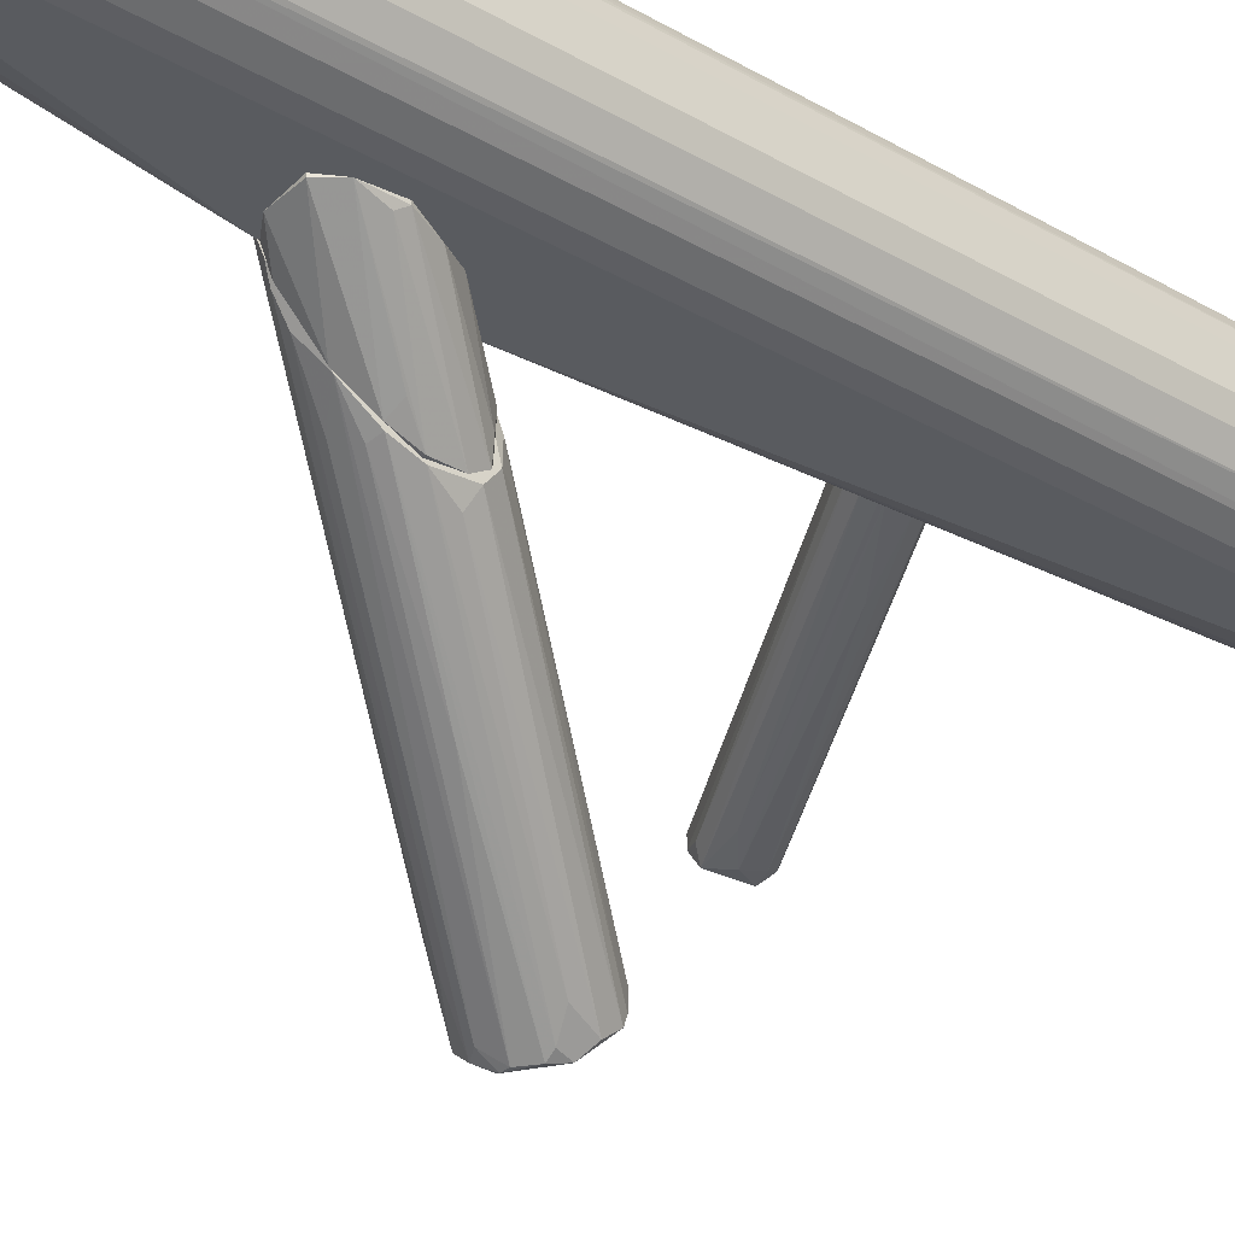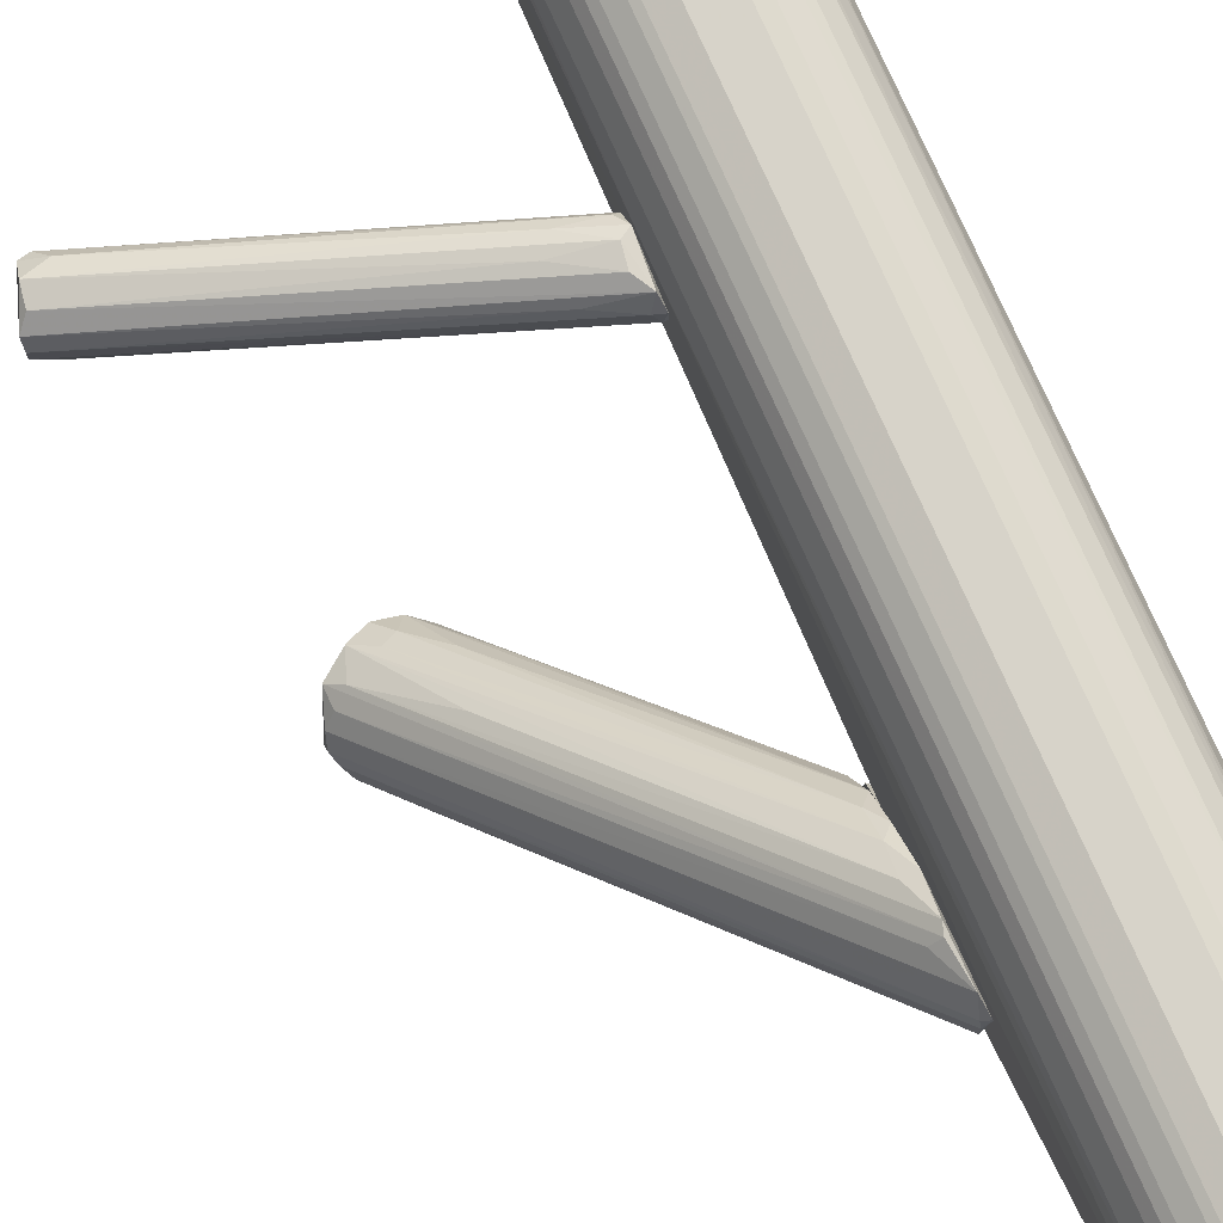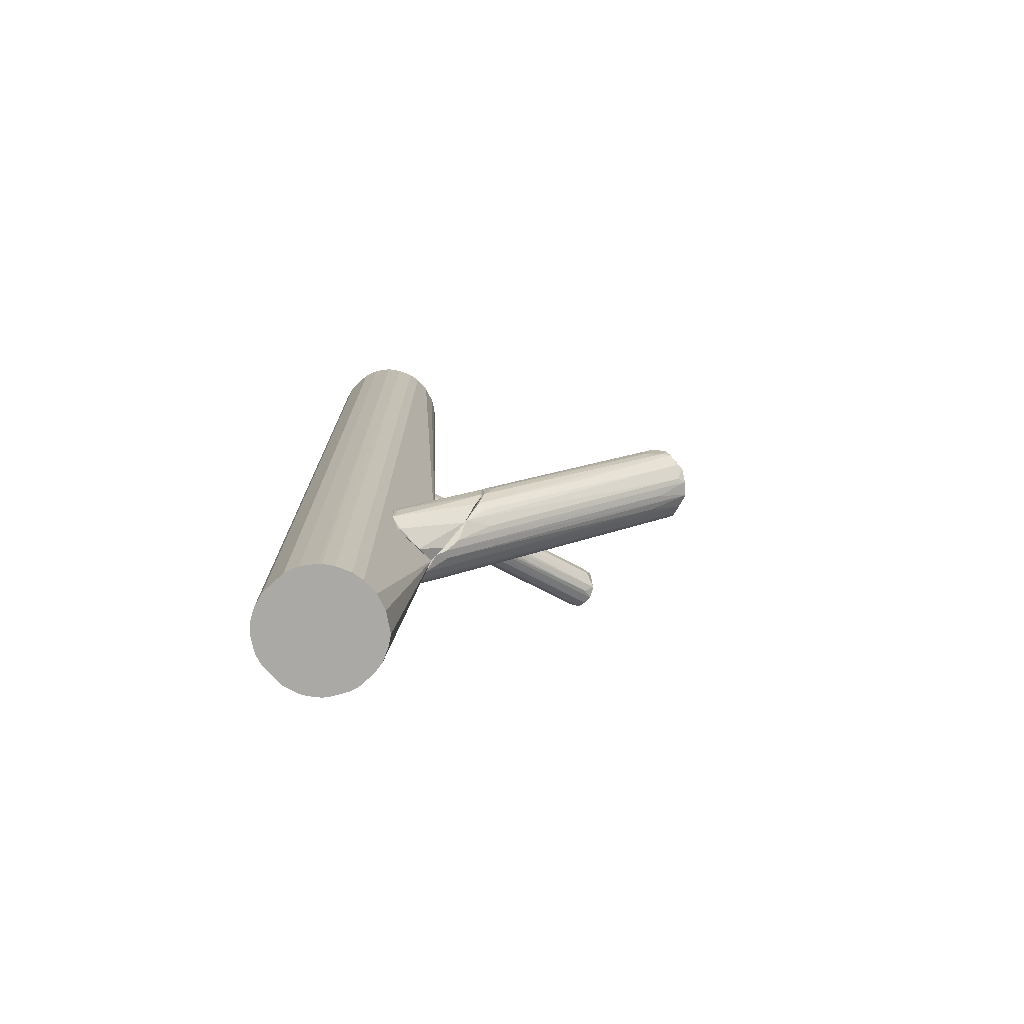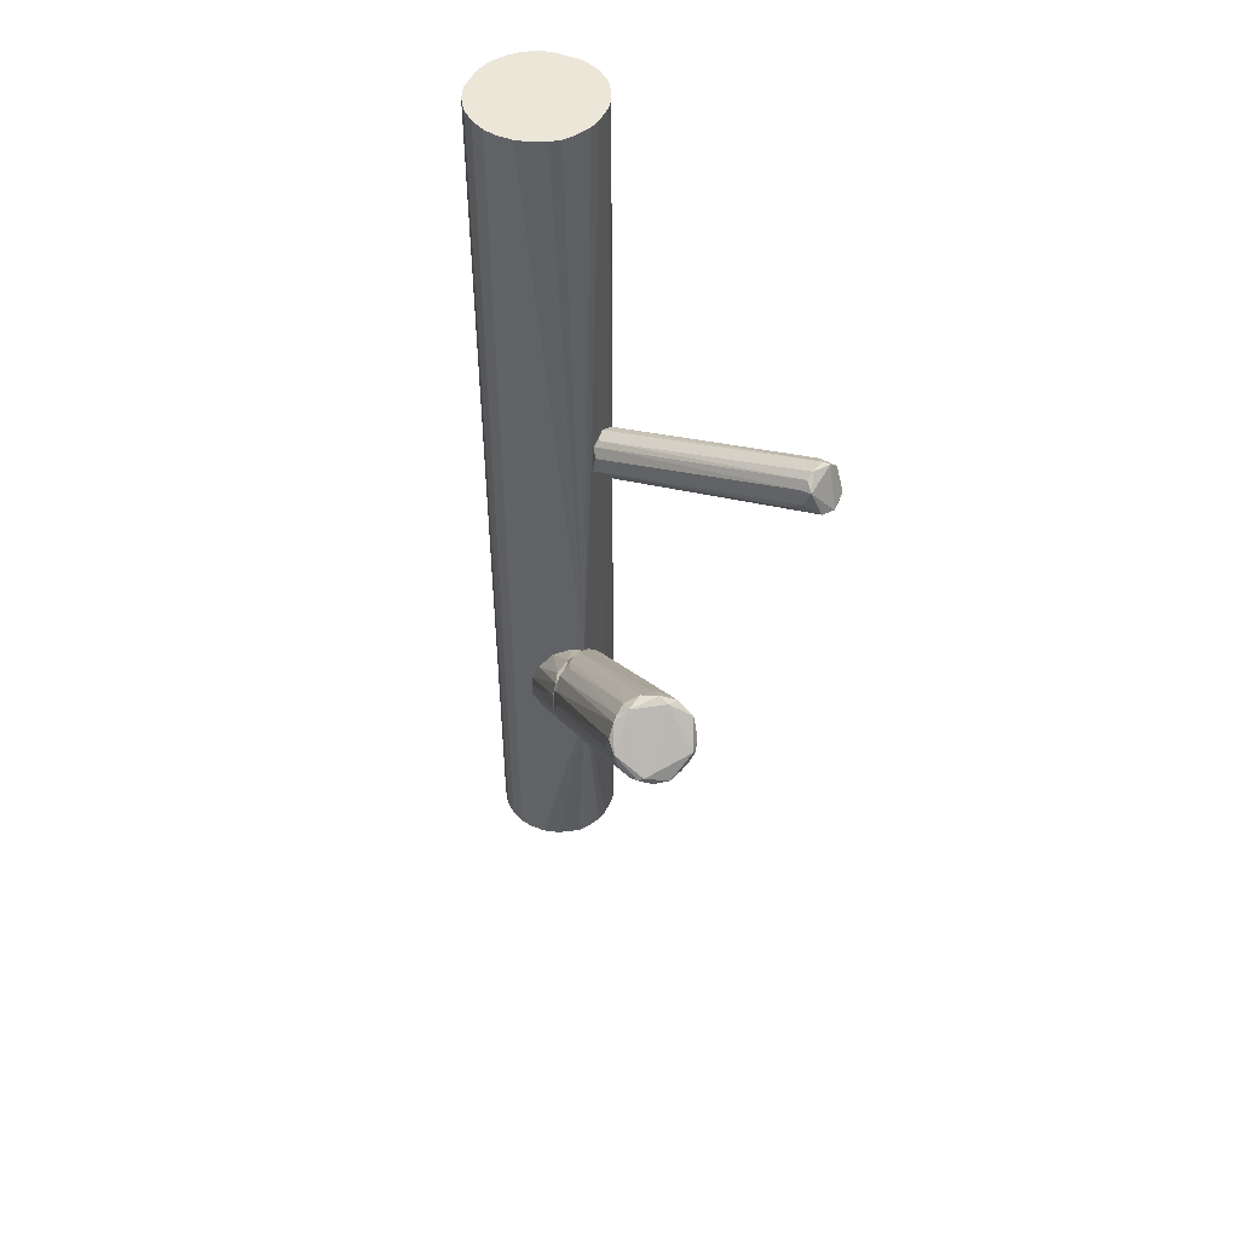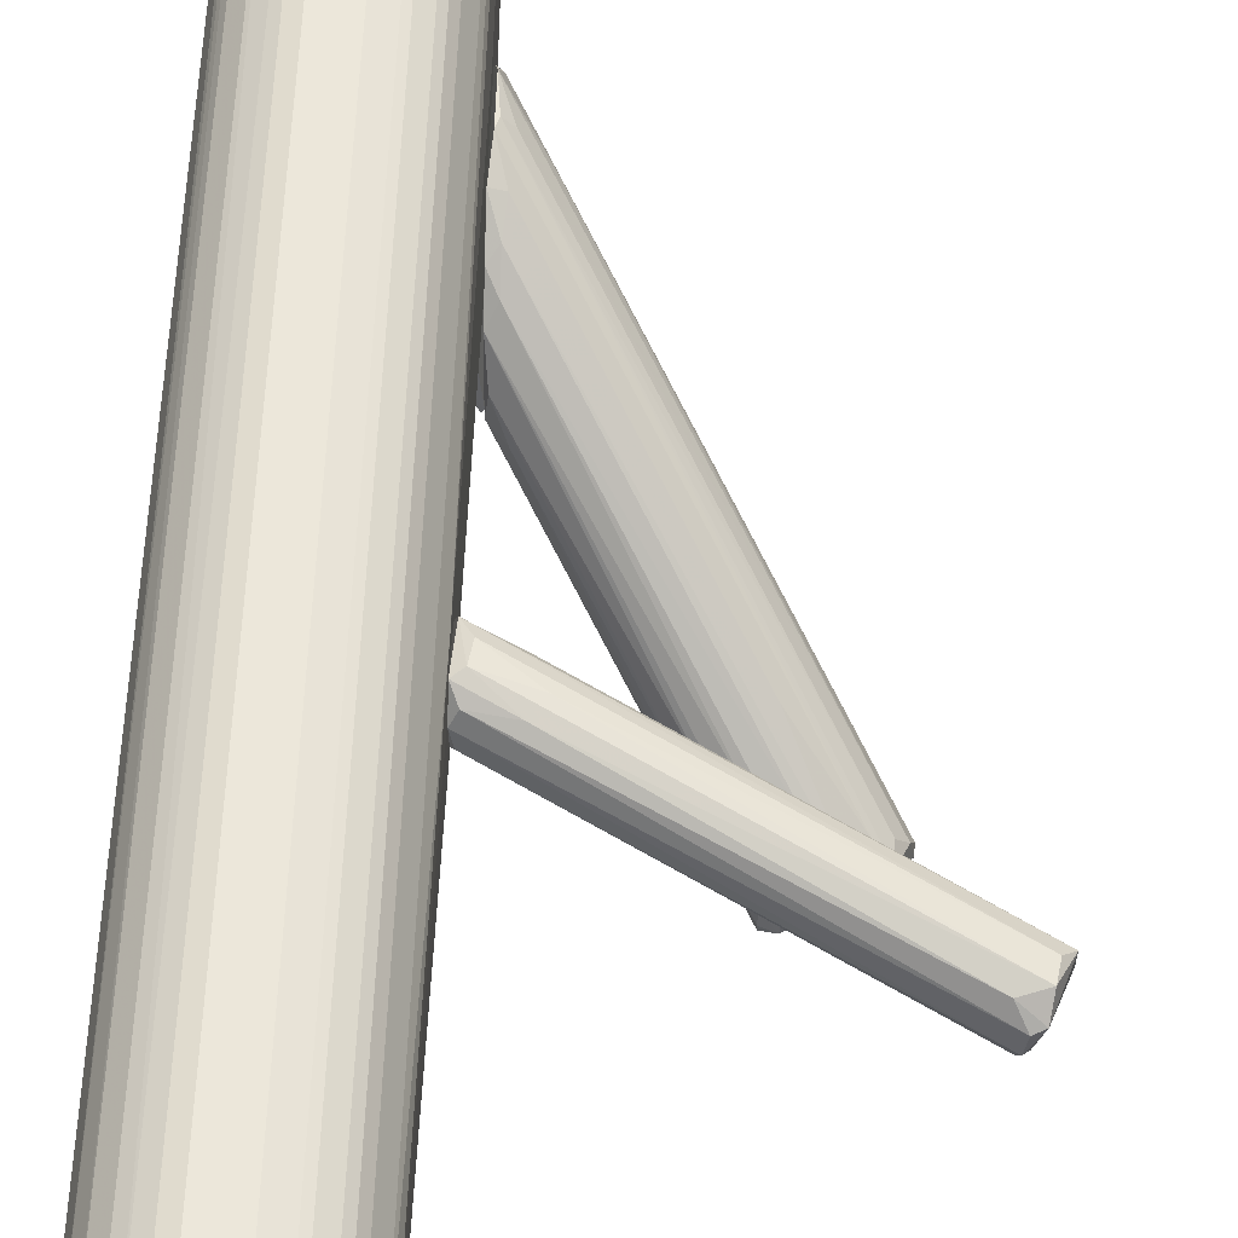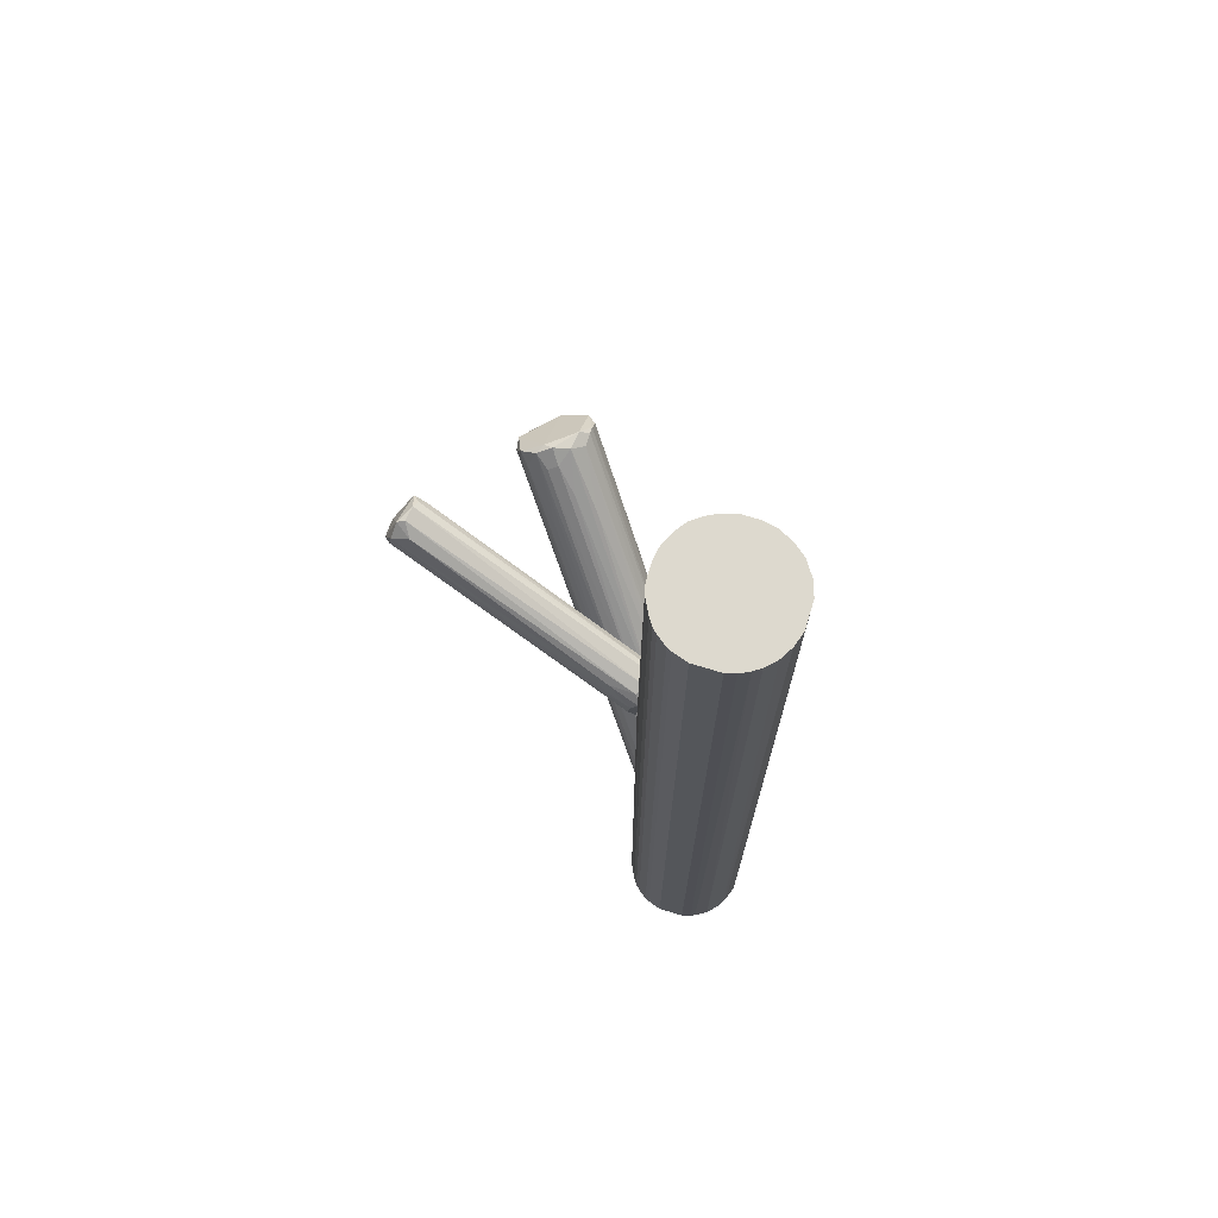
<metadata>
{"format":"obj","ext":"obj","renderer":"f3d","projection":"perspective","resolution":1024,"background":"white","views":[{"elev":-32.1,"azim":-129.2,"up":"+Y"},{"elev":76.4,"azim":156.0,"up":"+Y"},{"elev":-75.4,"azim":-47.6,"up":"+Z"},{"elev":49.4,"azim":24.2,"up":"+Z"},{"elev":52.7,"azim":1.9,"up":"+Y"},{"elev":71.7,"azim":-163.2,"up":"+Z"}]}
</metadata>
<code>
o convex_0
v -0.01962 0.01664 -0.04221
v -0.02037 -0.004835 -0.04739
v -0.02407 -0.000392 -0.05331
v -0.01962 0.01664 -0.07329
v -0.03813 0.01664 -0.06367
v -0.01962 -0.001132 -0.03628
v -0.03443 0.01589 -0.07699
v -0.01962 0.002571 -0.06219
v -0.03073 0.01664 -0.04961
v -0.03813 0.01589 -0.07256
v -0.02037 0.00701 -0.03628
v -0.02037 -0.002611 -0.03703
v -0.02555 0.01589 -0.07699
v -0.02037 -0.002611 -0.05405
v -0.02037 -0.004835 -0.04073
v -0.03517 0.01515 -0.05627
v -0.03739 0.01441 -0.06589
v -0.03443 0.01664 -0.07699
v -0.02185 0.001832 -0.03776
v -0.02407 0.01664 -0.04369
v -0.01962 0.01145 -0.07108
v -0.01962 -0.004835 -0.04739
v -0.03813 0.01589 -0.06367
f 17 15 23
f 1 4 5
f 4 1 6
f 4 6 8
f 1 5 9
f 3 2 10
f 6 1 11
f 8 7 13
f 2 3 14
f 7 8 14
f 3 10 14
f 10 7 14
f 6 12 15
f 9 5 16
f 10 2 17
f 2 15 17
f 5 4 18
f 10 5 18
f 7 10 18
f 4 13 18
f 13 7 18
f 6 11 19
f 11 9 19
f 12 6 19
f 16 12 19
f 9 16 19
f 1 9 20
f 11 1 20
f 9 11 20
f 4 8 21
f 13 4 21
f 8 13 21
f 8 6 22
f 2 14 22
f 14 8 22
f 15 2 22
f 6 15 22
f 5 10 23
f 15 12 23
f 12 16 23
f 16 5 23
f 10 17 23
o convex_1
v -0.0559 0.04551 -0.1496
v -0.01962 0.03293 0.0407
v -0.01962 0.02775 0.0407
v -0.05812 0.03959 0.1496
v -0.04554 0.01738 -0.1496
v -0.02925 0.05217 -0.1496
v -0.03517 0.0544 0.1496
v -0.03665 0.01664 0.1496
v -0.01962 0.01664 -0.07402
v -0.0211 0.04181 0.1496
v -0.05664 0.027 0.1496
v -0.02037 0.03885 -0.1496
v -0.05812 0.03145 -0.1496
v -0.04627 0.05365 0.1496
v -0.04331 0.0544 -0.1496
v -0.02333 0.02478 0.1496
v -0.02555 0.02182 -0.1496
v -0.04997 0.0196 0.1496
v -0.05368 0.02256 -0.1496
v -0.02481 0.04847 0.1496
v -0.05146 0.05069 0.1496
v -0.02333 0.04625 -0.1496
v -0.05146 0.05069 -0.1496
v -0.03665 0.01664 -0.1496
v -0.02851 0.0196 0.1496
v -0.04183 0.01664 0.1496
v -0.03517 0.0544 -0.1496
v -0.05812 0.03959 -0.1496
v -0.02037 0.03293 0.1496
v -0.01962 0.01664 -0.04219
v -0.05442 0.04773 0.1496
v -0.03073 0.05291 0.1496
v -0.05812 0.03145 0.1496
v -0.01962 0.0381 0.03109
v -0.0211 0.02923 -0.1496
v -0.05368 0.02256 0.1496
v -0.05664 0.027 -0.1496
v -0.04331 0.0544 0.1496
v -0.05664 0.04403 0.1496
v -0.04775 0.05291 -0.1496
v -0.04554 0.01738 0.1496
v -0.04997 0.0196 -0.1496
v -0.02481 0.04847 -0.1496
v -0.04183 0.01664 -0.1496
v -0.01962 0.03144 -0.07179
v -0.0211 0.04181 -0.1496
v -0.02629 0.04995 0.1496
v -0.0211 0.02923 0.1496
v -0.03147 0.01812 -0.1496
v -0.02555 0.02182 0.1496
v -0.05442 0.04773 -0.1496
v -0.03147 0.01812 0.1496
v -0.02037 0.03885 0.1496
v -0.02333 0.04625 0.1496
v -0.04924 0.05217 0.1496
v -0.03073 0.05291 -0.1496
v -0.05664 0.04403 -0.1496
v -0.02037 0.03293 -0.1496
v -0.04627 0.05365 -0.1496
v -0.02629 0.04995 -0.1496
v -0.02925 0.05217 0.1496
v -0.05294 0.02182 -0.1496
v -0.01962 0.02404 0.03701
v -0.02333 0.02478 -0.1496
f 40 58 87
f 28 24 29
f 30 27 31
f 25 26 32
f 30 31 33
f 31 27 34
f 28 29 35
f 24 28 36
f 27 30 37
f 29 24 38
f 33 31 39
f 28 35 40
f 31 34 41
f 36 28 42
f 30 33 43
f 27 37 44
f 35 29 45
f 38 24 46
f 32 31 47
f 28 40 47
f 39 31 48
f 31 41 49
f 47 31 49
f 38 30 50
f 29 38 50
f 24 36 51
f 36 27 51
f 26 25 52
f 33 39 52
f 32 26 53
f 31 32 53
f 27 44 54
f 44 46 54
f 30 43 55
f 50 30 55
f 34 27 56
f 27 36 56
f 36 34 56
f 25 32 57
f 40 35 58
f 41 34 59
f 34 42 59
f 34 36 60
f 42 34 60
f 36 42 60
f 37 30 61
f 30 38 61
f 38 37 61
f 51 27 62
f 54 24 62
f 27 54 62
f 38 46 63
f 41 28 64
f 28 49 64
f 49 41 64
f 28 41 65
f 42 28 65
f 45 29 66
f 43 45 66
f 28 47 67
f 49 28 67
f 47 49 67
f 32 35 68
f 57 32 68
f 35 57 68
f 35 45 69
f 45 33 69
f 57 35 69
f 33 57 69
f 55 43 70
f 43 66 70
f 52 39 71
f 39 53 71
f 40 32 72
f 32 47 72
f 47 40 72
f 39 48 73
f 53 39 73
f 48 53 73
f 46 24 74
f 24 54 74
f 54 46 74
f 48 31 75
f 31 53 75
f 53 48 75
f 52 25 76
f 33 52 76
f 25 57 76
f 57 33 76
f 43 33 77
f 33 45 77
f 45 43 77
f 44 37 78
f 46 44 78
f 37 63 78
f 63 46 78
f 29 50 79
f 55 29 79
f 50 55 79
f 24 51 80
f 62 24 80
f 51 62 80
f 35 32 81
f 32 58 81
f 58 35 81
f 37 38 82
f 63 37 82
f 38 63 82
f 66 29 83
f 29 70 83
f 70 66 83
f 29 55 84
f 70 29 84
f 55 70 84
f 41 59 85
f 59 42 85
f 65 41 85
f 42 65 85
f 26 52 86
f 53 26 86
f 52 71 86
f 71 53 86
f 32 40 87
f 58 32 87
o convex_2
v -0.01962 0.01959 -0.04442
v 0.02776 -0.05444 0.004436
v 0.02998 -0.05444 0.004436
v -0.01962 0.01441 -0.07255
v 0.04035 -0.0374 0.008877
v 0.01962 -0.04777 0.01702
v -0.01962 -0.005574 -0.04663
v -0.01888 0.0307 -0.07033
v 0.03294 -0.03444 0.01851
v 0.03887 -0.04481 0.002221
v -0.01888 0.004785 -0.03406
v 0.02332 -0.03814 0.01998
v -0.01888 0.02995 -0.05996
v -0.01962 0.001826 -0.06144
v -0.01814 0.02477 -0.07402
v 0.02258 -0.05369 0.01109
v -0.01962 -0.004833 -0.03775
v 0.03368 -0.05221 0.002221
v 0.03812 -0.03519 0.0148
v 0.04109 -0.04037 0.006652
v -0.01592 0.01293 -0.06958
v -0.01962 0.02625 -0.05256
v 0.0285 -0.03667 0.02073
v 0.01962 -0.05074 0.01332
v -0.01962 0.01293 -0.03849
v 0.001848 -0.02778 -0.02518
v 0.03739 -0.04925 0.002221
v -0.0174 0.007002 -0.06663
v 0.01962 -0.04111 0.01777
v -0.01962 -0.001132 -0.0348
v 0.04109 -0.04185 0.008138
v -0.01592 0.02774 -0.06218
v 0.02184 -0.05295 0.0074
v 0.02258 -0.04407 0.01998
v 0.02554 -0.03296 0.01702
v 0.02184 -0.0189 -0.000743
v -0.009996 0.01959 -0.0607
v -0.01814 0.02034 -0.07402
v -0.01962 -0.003358 -0.0533
v -0.0174 0.02181 -0.04663
v -0.0174 -0.008533 -0.03924
v 0.03146 -0.05369 0.005175
v 0.03072 -0.05147 0.000734
v -0.01962 0.02774 -0.07402
v 0.04035 -0.04185 0.004436
v 0.03812 -0.03444 0.01035
v 0.03146 -0.0374 0.01924
v -0.01814 0.01144 -0.07033
v -0.01814 0.027 -0.07329
v -0.01666 0.02551 -0.05256
v 0.0174 -0.04851 0.005913
v 0.03072 -0.03814 -0.008147
v 0.01147 -0.0263 0.005175
v -0.0174 0.01663 -0.04073
v 0.0285 -0.03148 0.01554
v 0.01887 -0.02778 0.01035
v -0.01666 -0.004099 -0.05404
v 0.01962 -0.04555 0.01777
v -0.01592 -0.001132 -0.02961
v 0.03516 -0.03223 0.01258
v -0.01814 0.02995 -0.06218
v 0.02406 -0.05444 0.0074
v -0.01222 -0.001874 -0.057
v 0.02924 -0.04333 -0.00666
f 115 135 151
f 88 91 94
f 94 91 101
f 88 94 104
f 91 88 109
f 100 95 109
f 103 93 111
f 93 104 111
f 88 104 112
f 101 91 115
f 104 93 117
f 98 112 117
f 112 104 117
f 92 106 118
f 107 92 118
f 92 95 119
f 93 103 121
f 110 99 121
f 99 116 121
f 110 96 122
f 99 110 122
f 95 92 124
f 92 107 124
f 102 97 125
f 108 91 125
f 94 101 126
f 120 94 126
f 109 88 127
f 104 94 128
f 111 104 128
f 103 90 129
f 90 105 129
f 105 114 129
f 114 118 129
f 121 103 129
f 90 89 130
f 89 101 130
f 105 90 130
f 91 109 131
f 109 95 131
f 125 91 131
f 102 125 131
f 97 102 132
f 114 97 132
f 107 118 132
f 118 114 132
f 106 92 133
f 92 119 133
f 106 96 134
f 96 110 134
f 118 106 134
f 110 121 134
f 129 118 134
f 121 129 134
f 91 108 135
f 108 114 135
f 115 91 135
f 95 124 136
f 124 107 136
f 131 95 136
f 102 131 136
f 132 102 136
f 107 132 136
f 100 109 137
f 96 123 137
f 109 127 137
f 127 96 137
f 103 111 138
f 120 103 138
f 94 120 138
f 128 94 138
f 111 128 138
f 97 114 139
f 114 108 139
f 125 97 139
f 108 125 139
f 112 98 140
f 99 112 140
f 98 116 140
f 116 99 140
f 88 112 141
f 127 88 141
f 127 141 142
f 122 96 142
f 96 127 142
f 141 122 142
f 112 99 143
f 99 122 143
f 141 112 143
f 122 141 143
f 101 89 144
f 89 113 144
f 126 101 144
f 113 126 144
f 117 93 145
f 93 121 145
f 121 116 145
f 116 98 146
f 98 117 146
f 117 145 146
f 145 116 146
f 96 106 147
f 123 96 147
f 100 137 147
f 137 123 147
f 95 100 148
f 119 95 148
f 106 133 148
f 133 119 148
f 100 147 148
f 147 106 148
f 89 90 149
f 90 103 149
f 113 89 149
f 103 120 149
f 126 113 149
f 120 126 149
f 101 115 150
f 115 105 150
f 130 101 150
f 105 130 150
f 114 105 151
f 105 115 151
f 135 114 151
o convex_3
v 0.05219 0.01516 0.07329
v -0.01962 0.02996 0.02592
v -0.01962 0.03292 0.02592
v 0.05812 0.01442 0.06071
v 0.05071 0.006271 0.06441
v -0.01962 0.02552 0.03999
v -0.01739 0.03737 0.03628
v 0.0559 0.0196 0.06441
v -0.01814 0.0233 0.03258
v 0.0559 0.007753 0.06145
v 0.05071 0.008493 0.07181
v -0.01962 0.03144 0.04147
v -0.01888 0.03662 0.02814
v 0.04997 0.01886 0.07033
v -0.01814 0.0233 0.03776
v -0.01814 0.0344 0.04073
v -0.01665 0.02478 0.02962
v 0.05515 0.0196 0.06885
v 0.05145 0.01072 0.07329
v 0.05293 0.006271 0.06959
v 0.05812 0.01738 0.06219
v 0.05441 0.01072 0.05923
v -0.01665 0.03737 0.03184
v -0.01739 0.03292 0.02666
v -0.01888 0.027 0.04147
v -0.01888 0.02774 0.02666
v 0.04478 0.008496 0.05923
v -0.01962 0.03662 0.03776
v 0.05441 0.0159 0.07256
v 0.04923 0.007013 0.06885
v 0.05812 0.01145 0.06071
v -0.01888 0.02996 0.02592
v -0.009251 0.03292 0.0311
v -0.007029 0.03514 0.03851
v -0.001109 0.01886 0.04369
v -0.01962 0.02404 0.0311
v -0.009989 0.0344 0.0422
f 179 167 188
f 154 153 157
f 154 157 163
f 163 152 167
f 152 165 167
f 152 163 170
f 156 161 171
f 170 162 171
f 164 159 172
f 159 169 172
f 164 158 174
f 159 164 174
f 154 164 175
f 157 162 176
f 163 157 176
f 162 170 176
f 170 163 176
f 161 168 177
f 173 161 177
f 156 160 178
f 161 156 178
f 168 161 178
f 154 163 179
f 164 154 179
f 158 164 179
f 163 167 179
f 165 152 180
f 169 165 180
f 152 170 180
f 170 171 180
f 172 169 180
f 162 157 181
f 157 166 181
f 156 171 181
f 171 162 181
f 171 161 182
f 155 172 182
f 161 173 182
f 180 171 182
f 172 180 182
f 153 154 183
f 154 175 183
f 175 155 183
f 177 153 183
f 173 177 183
f 155 182 183
f 182 173 183
f 172 155 184
f 164 172 184
f 175 164 184
f 155 175 184
f 158 169 185
f 169 159 185
f 174 158 185
f 159 174 185
f 160 156 186
f 166 160 186
f 156 181 186
f 181 166 186
f 157 153 187
f 160 166 187
f 166 157 187
f 153 177 187
f 177 168 187
f 178 160 187
f 168 178 187
f 167 165 188
f 169 158 188
f 165 169 188
f 158 179 188

</code>
